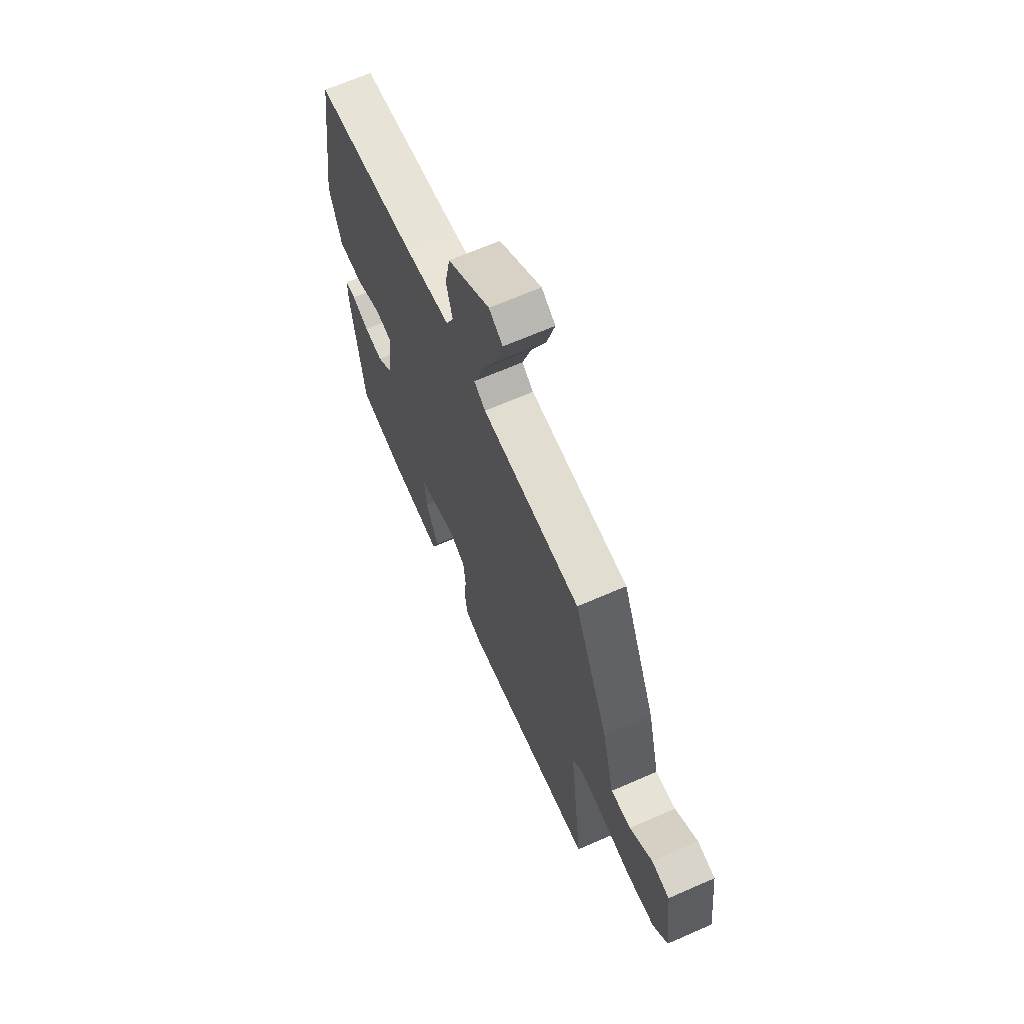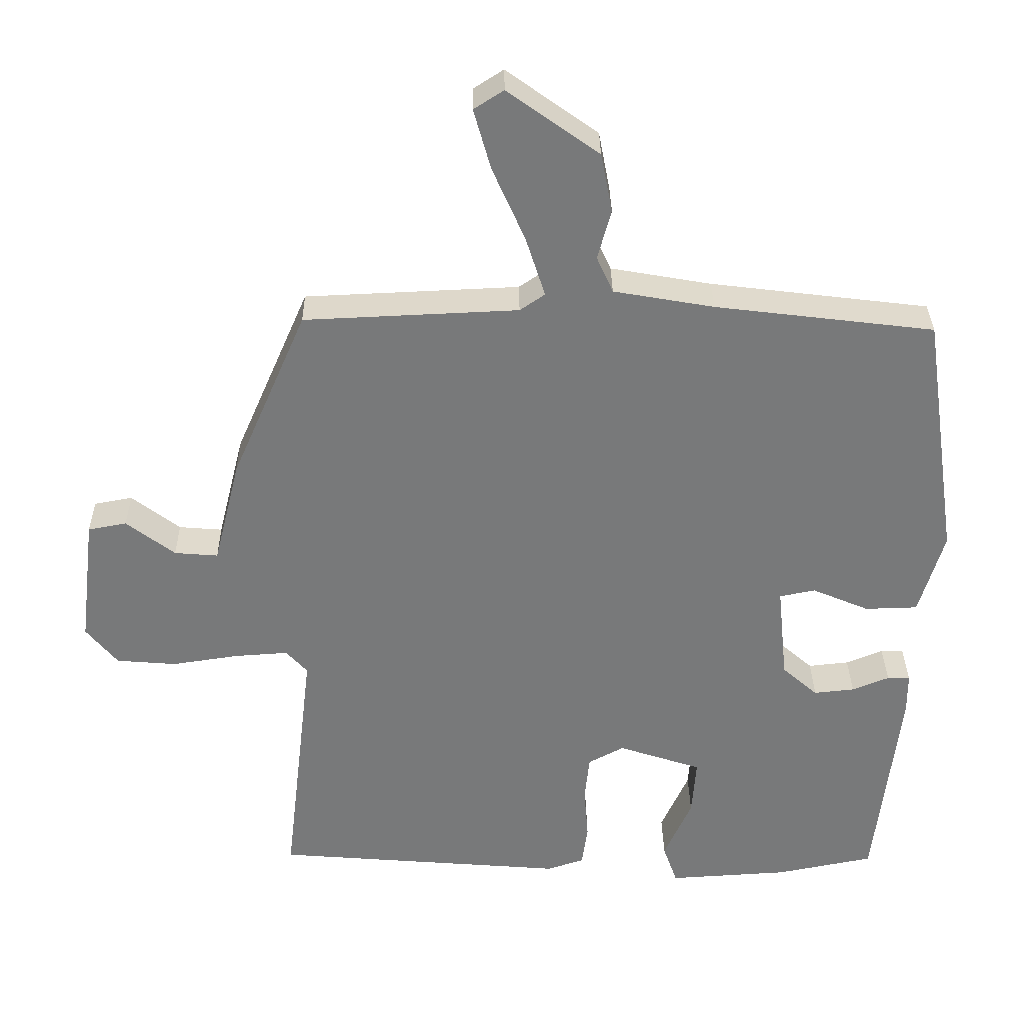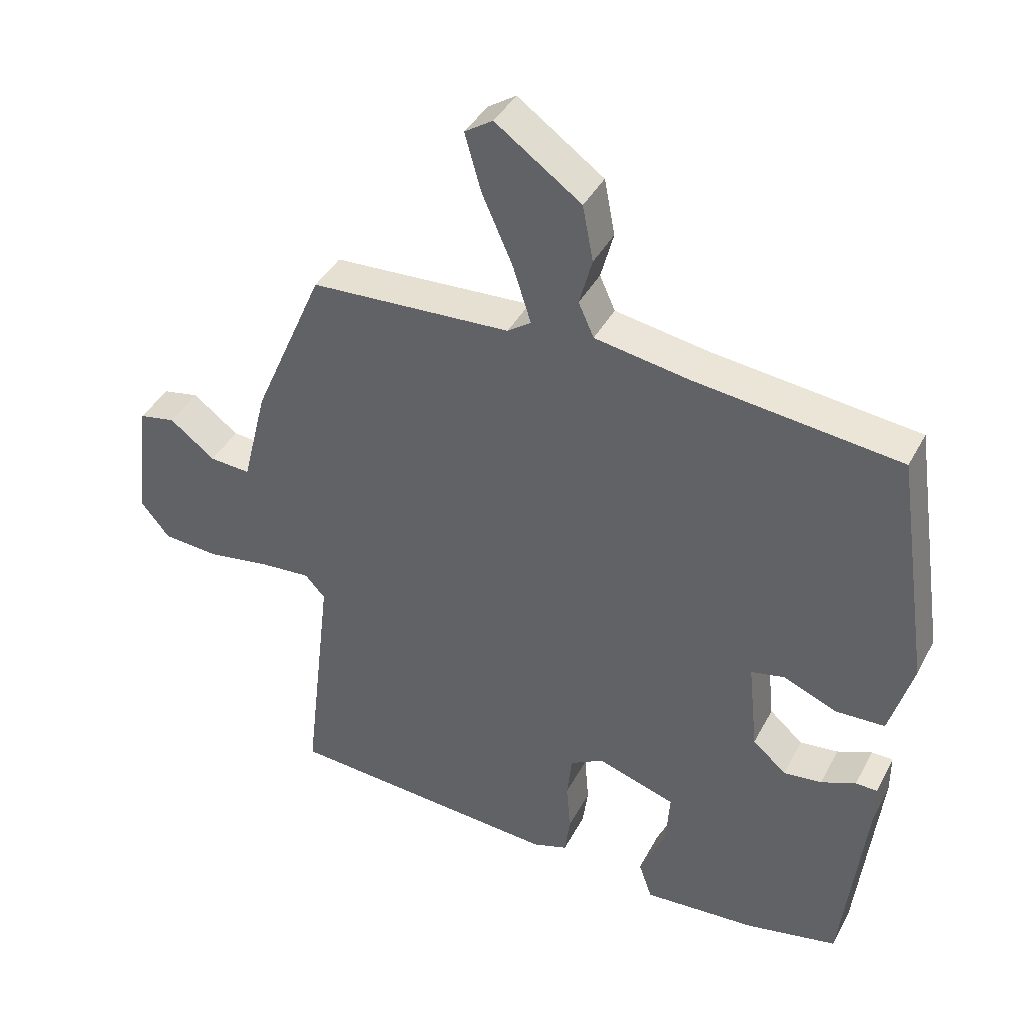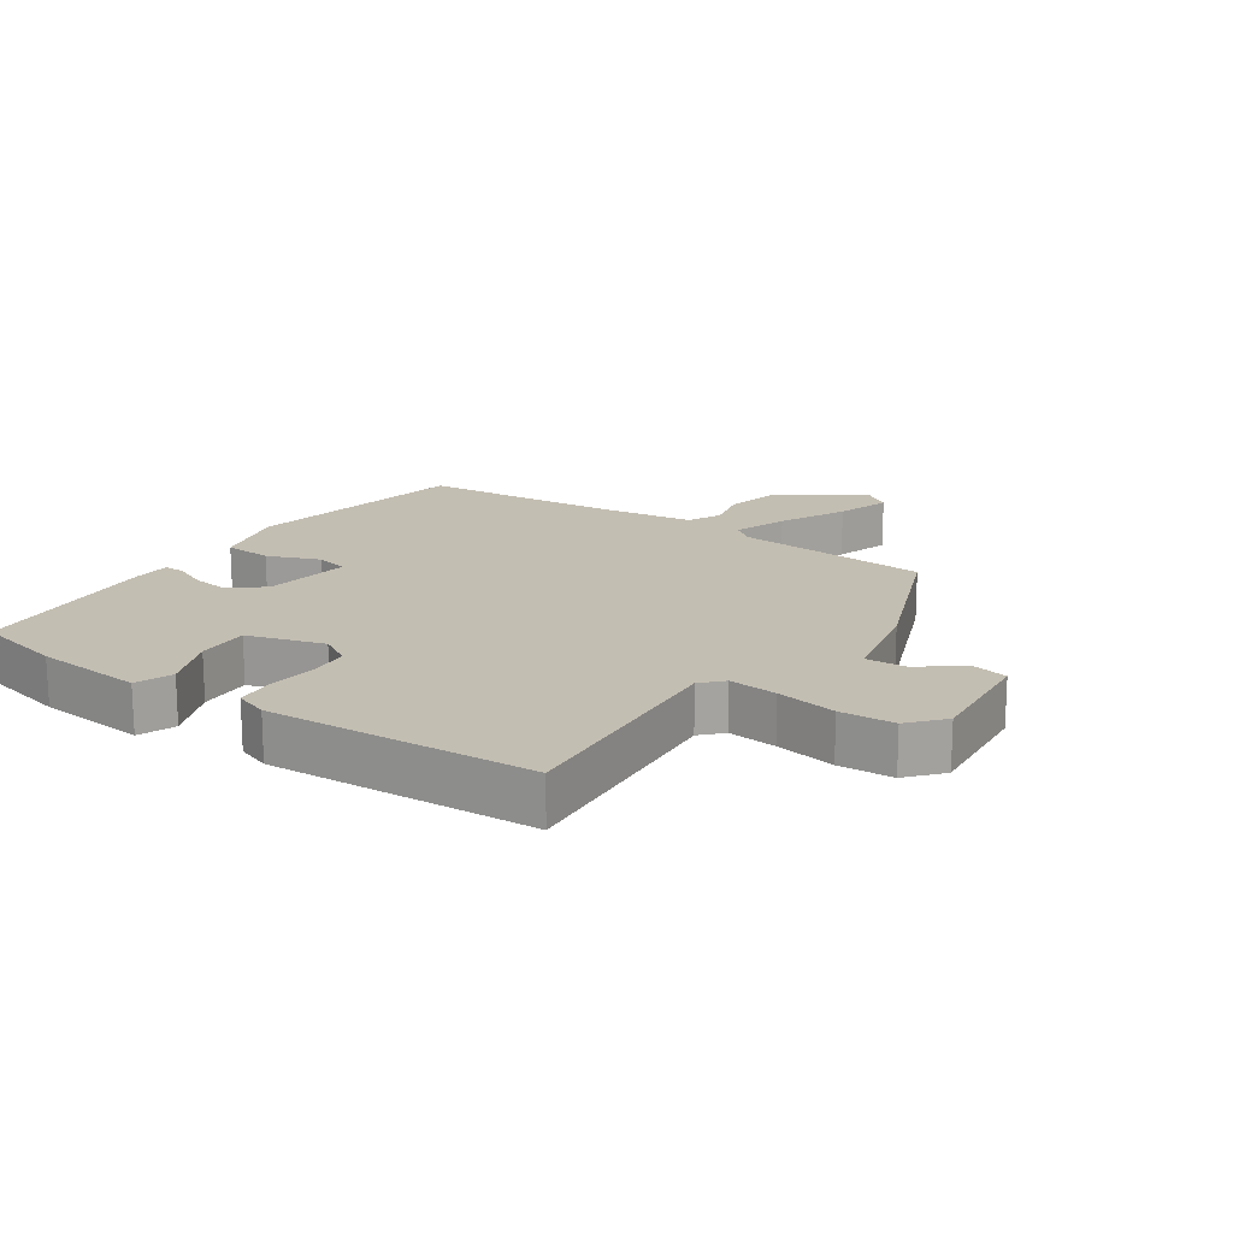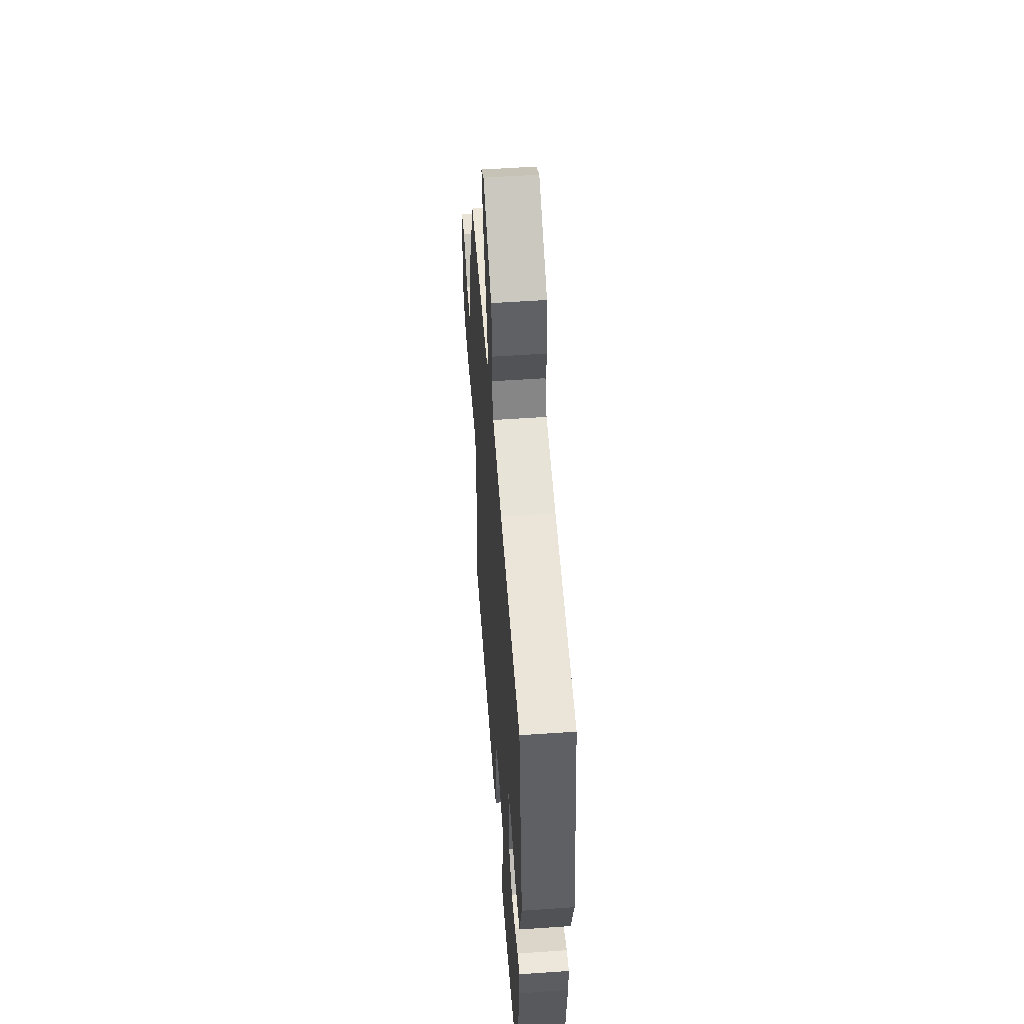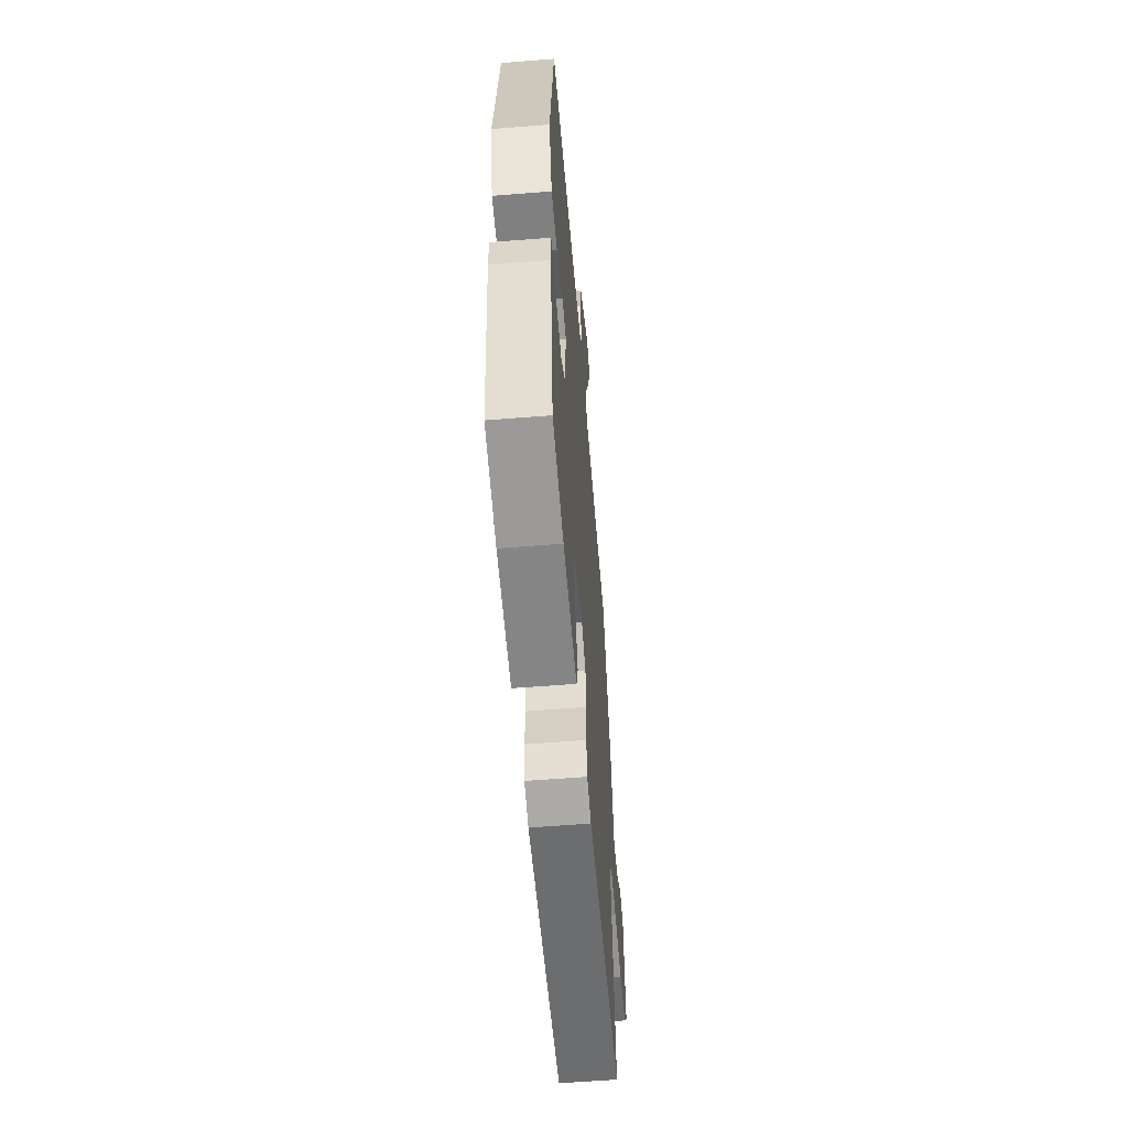
<metadata>
{"format":"obj","ext":"obj","renderer":"f3d","projection":"perspective","resolution":1024,"background":"white","views":[{"elev":66.6,"azim":-113.7,"up":"+Z"},{"elev":32.4,"azim":-0.8,"up":"+Z"},{"elev":39.8,"azim":25.6,"up":"+Z"},{"elev":17.4,"azim":-143.9,"up":"+Y"},{"elev":52.4,"azim":85.7,"up":"+Z"},{"elev":-58.5,"azim":94.7,"up":"+Z"}]}
</metadata>
<code>
v -0.438 0.07 0.501
v -0.138 0.07 0.514
v -0.103 0.07 0.538
v -0.13 0.07 0.622
v -0.176 0.07 0.726
v -0.2 0.07 0.811
v -0.158 0.07 0.838
v -0.03 0.07 0.746
v -0.014 0.07 0.663
v -0.033 0.07 0.593
v -0.01 0.07 0.542
v 0.131 0.07 0.517
v 0.438 0.07 0.479
v 0.489 0.07 0.129
v 0.454 0.07 0.011
v 0.38 0.07 0.009
v 0.3 0.07 0.043
v 0.25 0.07 0.033
v 0.264 0.07 -0.102
v 0.314 0.07 -0.146
v 0.371 0.07 -0.14
v 0.423 0.07 -0.119
v 0.455 0.07 -0.12
v 0.455 0.07 -0.179
v 0.42 0.07 -0.476
v 0.283 0.07 -0.503
v 0.114 0.07 -0.513
v 0.094 0.07 -0.456
v 0.133 0.07 -0.369
v 0.139 0.07 -0.288
v 0.022 0.07 -0.249
v -0.028 0.07 -0.276
v -0.035 0.07 -0.341
v -0.029 0.07 -0.415
v -0.037 0.07 -0.474
v -0.089 0.07 -0.491
v -0.5 0.07 -0.457
v -0.458 0.07 -0.096
v -0.488 0.07 -0.063
v -0.563 0.07 -0.068
v -0.657 0.07 -0.082
v -0.741 0.07 -0.075
v -0.785 0.07 -0.021
v -0.763 0.07 0.16
v -0.709 0.07 0.17
v -0.641 0.07 0.118
v -0.58 0.07 0.113
v -0.543 0.07 0.261
v -0.438 0 0.501
v -0.138 0 0.514
v -0.103 0 0.538
v -0.13 0 0.622
v -0.176 0 0.726
v -0.2 0 0.811
v -0.158 0 0.838
v -0.03 0 0.746
v -0.014 0 0.663
v -0.033 0 0.593
v -0.01 0 0.542
v 0.131 0 0.517
v 0.438 0 0.479
v 0.489 0 0.129
v 0.454 0 0.011
v 0.38 0 0.009
v 0.3 0 0.043
v 0.25 0 0.033
v 0.264 0 -0.102
v 0.314 0 -0.146
v 0.371 0 -0.14
v 0.423 0 -0.119
v 0.455 0 -0.12
v 0.455 0 -0.179
v 0.42 0 -0.476
v 0.283 0 -0.503
v 0.114 0 -0.513
v 0.094 0 -0.456
v 0.133 0 -0.369
v 0.139 0 -0.288
v 0.022 0 -0.249
v -0.028 0 -0.276
v -0.035 0 -0.341
v -0.029 0 -0.415
v -0.037 0 -0.474
v -0.089 0 -0.491
v -0.5 0 -0.457
v -0.458 0 -0.096
v -0.488 0 -0.063
v -0.563 0 -0.068
v -0.657 0 -0.082
v -0.741 0 -0.075
v -0.785 0 -0.021
v -0.763 0 0.16
v -0.709 0 0.17
v -0.641 0 0.118
v -0.58 0 0.113
v -0.543 0 0.261
f 47 48 1 2
f 44 45 46
f 43 44 46
f 42 43 46
f 41 42 46
f 40 41 46
f 39 40 46 47
f 47 2 3
f 39 47 3
f 38 39 3
f 36 37 38
f 35 36 38
f 34 35 38
f 33 34 38
f 32 33 38 3
f 27 28 29
f 26 27 29
f 25 26 29
f 24 25 29
f 23 24 29
f 22 23 29
f 21 22 29
f 20 21 29 30
f 19 20 30 31
f 15 16 17
f 14 15 17
f 13 14 17
f 12 13 17
f 11 12 17 18
f 8 9 10
f 7 8 10
f 6 7 10
f 5 6 10
f 4 5 10
f 3 4 10 11
f 19 31 32
f 18 19 32
f 11 18 32
f 3 11 32
f 50 49 96 95
f 94 93 92
f 94 92 91
f 94 91 90
f 94 90 89
f 94 89 88
f 95 94 88 87
f 51 50 95
f 51 95 87
f 51 87 86
f 86 85 84
f 86 84 83
f 86 83 82
f 86 82 81
f 51 86 81 80
f 77 76 75
f 77 75 74
f 77 74 73
f 77 73 72
f 77 72 71
f 77 71 70
f 77 70 69
f 78 77 69 68
f 79 78 68 67
f 65 64 63
f 65 63 62
f 65 62 61
f 65 61 60
f 66 65 60 59
f 58 57 56
f 58 56 55
f 58 55 54
f 58 54 53
f 58 53 52
f 59 58 52 51
f 80 79 67
f 80 67 66
f 80 66 59
f 80 59 51
f 1 49 50 2
f 2 50 51 3
f 3 51 52 4
f 4 52 53 5
f 5 53 54 6
f 6 54 55 7
f 7 55 56 8
f 8 56 57 9
f 9 57 58 10
f 10 58 59 11
f 11 59 60 12
f 12 60 61 13
f 13 61 62 14
f 14 62 63 15
f 15 63 64 16
f 16 64 65 17
f 17 65 66 18
f 18 66 67 19
f 19 67 68 20
f 20 68 69 21
f 21 69 70 22
f 22 70 71 23
f 23 71 72 24
f 24 72 73 25
f 25 73 74 26
f 26 74 75 27
f 27 75 76 28
f 28 76 77 29
f 29 77 78 30
f 30 78 79 31
f 31 79 80 32
f 32 80 81 33
f 33 81 82 34
f 34 82 83 35
f 35 83 84 36
f 36 84 85 37
f 37 85 86 38
f 38 86 87 39
f 39 87 88 40
f 40 88 89 41
f 41 89 90 42
f 42 90 91 43
f 43 91 92 44
f 44 92 93 45
f 45 93 94 46
f 46 94 95 47
f 47 95 96 48
f 48 96 49 1

</code>
